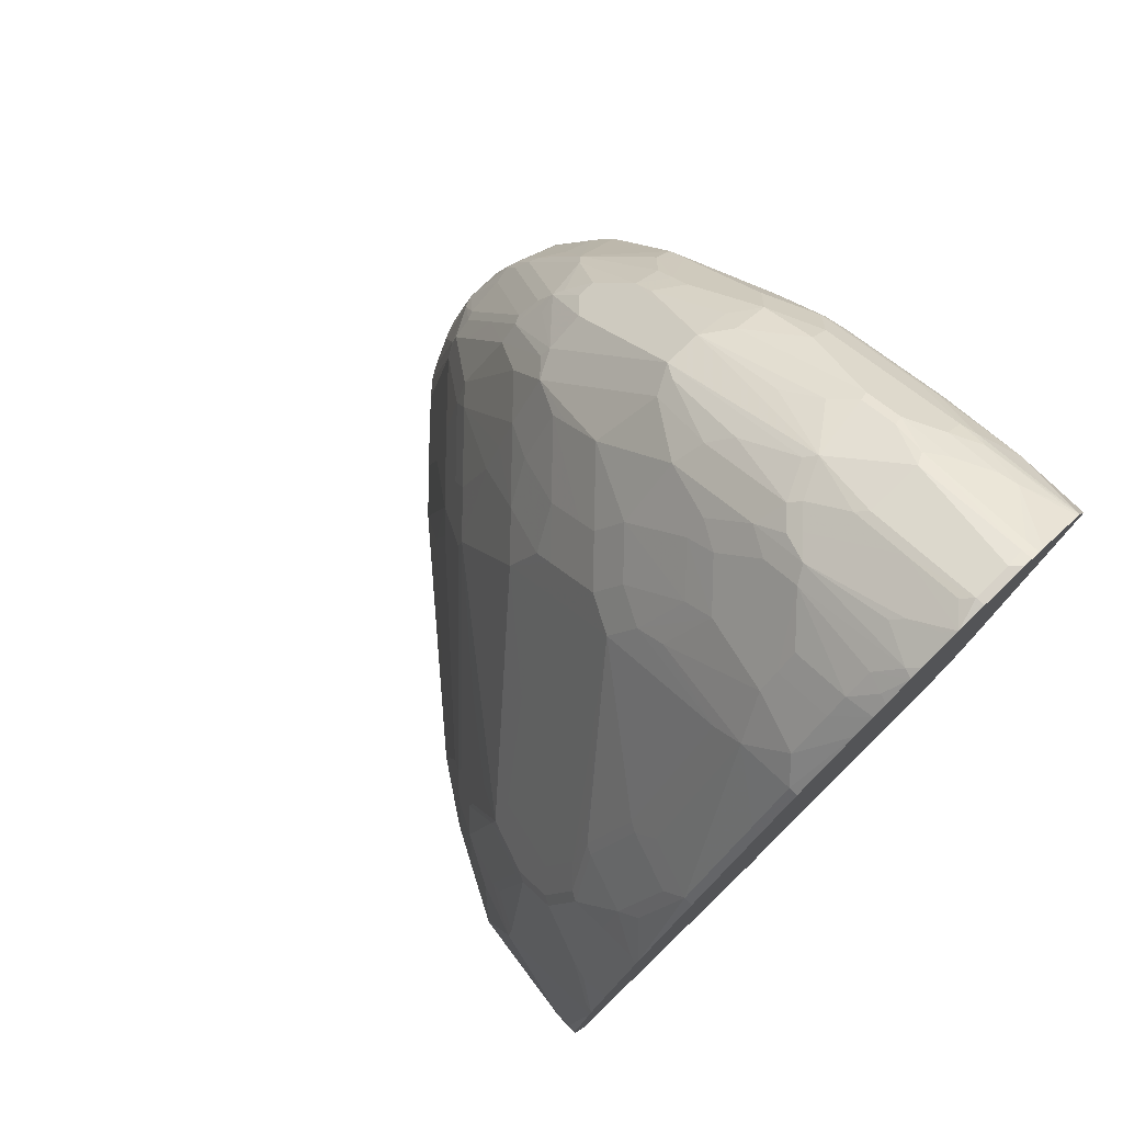
<metadata>
{"format":"obj","ext":"obj","renderer":"f3d","projection":"perspective","resolution":1024,"background":"white","views":[{"elev":77.3,"azim":-133.9,"up":"+Z"}]}
</metadata>
<code>
v 0.2171 -0.2164 0.9288
v 0.2171 -0.1651 0.9288
v 0.2171 -0.227 0.9264
v 0.2271 -0.2064 0.9288
v 0.2271 -0.1651 0.9288
v 0.2171 -0.1338 0.9234
v 0.2171 -0.2376 0.9223
v 0.2296 -0.227 0.9236
v 0.3509 -0.227 0.8875
v 0.2993 -0.1548 0.903
v 0.2374 -0.1548 0.9236
v 0.3509 -0.1651 0.8875
v 0.2271 -0.1238 0.9159
v 0.2171 -0.09258 0.9027
v 0.258 -0.1135 0.903
v 0.2171 -0.2431 0.919
v 0.2322 -0.2373 0.9185
v 0.3578 -0.2408 0.8806
v 0.3947 -0.2477 0.8617
v 0.4231 -0.1754 0.8617
v 0.3613 -0.1548 0.8823
v 0.4025 -0.1342 0.8617
v 0.3819 -0.1135 0.8617
v 0.2271 -0.08256 0.8952
v 0.2171 -0.0792 0.8948
v 0.2683 -0.1032 0.8952
v 0.3613 -0.09284 0.8617
v 0.2171 -0.2995 0.881
v 0.2752 -0.2821 0.8806
v 0.3355 -0.258 0.8772
v 0.3973 -0.258 0.8566
v 0.436 -0.2477 0.8411
v 0.4335 -0.1651 0.8539
v 0.4128 -0.1238 0.8539
v 0.461 -0.227 0.8324
v 0.5023 -0.2064 0.8118
v 0.6054 -0.2064 0.7499
v 0.6054 -0.1651 0.7499
v 0.3922 -0.1032 0.8539
v 0.3509 -0.07564 0.853
v 0.2477 -0.06187 0.8746
v 0.2271 -0.05502 0.8737
v 0.2171 -0.05166 0.872
v 0.4025 -0.09284 0.8411
v 0.3922 -0.07564 0.8324
v 0.2171 -0.3031 0.8774
v 0.2322 -0.2993 0.8772
v 0.3234 -0.2958 0.853
v 0.3372 -0.2821 0.86
v 0.2942 -0.2786 0.8772
v 0.3561 -0.2786 0.8566
v 0.4386 -0.258 0.8359
v 0.4386 -0.2993 0.7947
v 0.5212 -0.2993 0.7533
v 0.4799 -0.2786 0.7947
v 0.5831 -0.2373 0.7533
v 0.5805 -0.227 0.7585
v 0.5882 -0.1548 0.7585
v 0.4954 -0.1444 0.8127
v 0.4231 -0.09284 0.8307
v 0.5161 -0.1238 0.792
v 0.6054 -0.2477 0.7292
v 0.688 -0.227 0.6673
v 0.7086 -0.227 0.6467
v 0.5882 -0.1342 0.7481
v 0.7086 -0.1651 0.6467
v 0.7293 -0.1238 0.6054
v 0.7121 -0.09284 0.6037
v 0.2477 -0.0344 0.853
v 0.3096 -0.01371 0.8118
v 0.3096 -0.0344 0.8324
v 0.2171 -0.03769 0.8598
v 0.4644 -0.07222 0.7894
v 0.4335 -0.05502 0.7911
v 0.3922 -0.05502 0.8118
v 0.3372 -0.3027 0.8394
v 0.2171 -0.3245 0.8233
v 0.2959 -0.3233 0.8187
v 0.3561 -0.2993 0.8359
v 0.5212 -0.2786 0.774
v 0.4593 -0.3199 0.7533
v 0.5419 -0.3199 0.712
v 0.6037 -0.2993 0.6914
v 0.5831 -0.2786 0.7327
v 0.5264 -0.09284 0.7688
v 0.6656 -0.258 0.6707
v 0.6863 -0.258 0.6501
v 0.7069 -0.258 0.6294
v 0.7998 -0.2373 0.5263
v 0.7912 -0.227 0.5435
v 0.7499 -0.2064 0.6054
v 0.6088 -0.07222 0.6862
v 0.7499 -0.1857 0.6054
v 0.7293 -0.1651 0.626
v 0.7791 -0.1754 0.5675
v 0.7739 -0.1548 0.5624
v 0.7946 -0.1342 0.5211
v 0.7327 -0.1135 0.5934
v 0.7534 -0.09284 0.5418
v 0.7121 -0.05159 0.5418
v 0.6708 -0.0309 0.5624
v 0.6708 -0.07222 0.6243
v 0.6501 -0.07222 0.645
v 0.2477 -0.01371 0.8324
v 0.3922 -0.01371 0.7705
v 0.3096 0.006853 0.7911
v 0.2477 0.02748 0.7911
v 0.2477 0.006853 0.8118
v 0.2171 -0.01707 0.8391
v 0.4644 -0.05159 0.7688
v 0.3991 -0.3233 0.7774
v 0.418 -0.3199 0.774
v 0.2171 -0.3243 0.8194
v 0.8462 -0.3302 0.1239
v 0.3922 -0.3302 0.7224
v 0.3922 -0.3302 0.7636
v 0.4816 -0.3233 0.7362
v 0.5229 -0.3233 0.7155
v 0.5393 -0.3251 0.7017
v 0.5625 -0.3199 0.6914
v 0.7069 -0.2993 0.5882
v 0.578 -0.06704 0.7043
v 0.5264 -0.0309 0.7069
v 0.7276 -0.2786 0.5882
v 0.7276 -0.2993 0.5675
v 0.8101 -0.2993 0.4438
v 0.8333 -0.2889 0.4129
v 0.8333 -0.2477 0.4541
v 0.854 -0.227 0.4335
v 0.8617 -0.2167 0.4232
v 0.7714 -0.1857 0.5779
v 0.547 -0.01028 0.6656
v 0.7912 -0.1651 0.5435
v 0.7998 -0.1444 0.5185
v 0.8359 -0.1342 0.4387
v 0.7946 -0.1135 0.5005
v 0.7534 -0.1135 0.5624
v 0.8152 -0.07222 0.3974
v 0.7946 -0.05159 0.3974
v 0.7121 -0.0309 0.5005
v 0.6501 0.01028 0.5211
v 0.6088 -0.01028 0.6037
v 0.5677 -0.01028 0.645
v 0.4231 -0.01028 0.7481
v 0.4438 0.0309 0.6862
v 0.4128 0.02748 0.7086
v 0.289 0.0481 0.7499
v 0.2271 0.0481 0.7705
v 0.2171 0.0481 0.7705
v 0.2171 -0.2889 0.2578
v 0.3921 -0.2889 -0.0412
v 0.7223 -0.3096 -0.0412
v 0.8874 -0.3096 -0.0412
v 0.8875 -0.3096 -0.02059
v 0.9013 -0.3027 -0.0412
v 0.8462 -0.3302 0.1651
v 0.4748 -0.3302 0.7224
v 0.5161 -0.3302 0.7017
v 0.5599 -0.3251 0.6811
v 0.5805 -0.3251 0.6605
v 0.6037 -0.3199 0.6501
v 0.5057 0.0309 0.645
v 0.4851 0.01028 0.6862
v 0.6011 -0.3251 0.6398
v 0.725 -0.3044 0.5573
v 0.7456 -0.3251 0.4747
v 0.7482 -0.3199 0.485
v 0.8075 -0.3044 0.4335
v 0.8204 -0.2993 0.4232
v 0.854 -0.2683 0.3923
v 0.8824 -0.2786 0.32
v 0.8746 -0.2683 0.3509
v 0.854 -0.2477 0.4129
v 0.8746 -0.227 0.3923
v 0.8824 -0.2167 0.3819
v 0.8737 -0.2064 0.3991
v 0.8824 -0.1857 0.3741
v 0.8411 -0.1444 0.4361
v 0.8565 -0.1135 0.3768
v 0.8772 -0.1342 0.3561
v 0.8772 -0.1135 0.3355
v 0.8118 -0.05502 0.3647
v 0.7327 0.01028 0.3768
v 0.7121 -0.01028 0.4592
v 0.6088 0.05159 0.5005
v 0.5882 0.0309 0.5624
v 0.5677 0.0309 0.583
v 0.547 0.0309 0.6037
v 0.32 0.05159 0.7275
v 0.4644 0.05159 0.645
v 0.2271 0.08941 0.7086
v 0.3096 0.16 0.5598
v 0.289 0.1514 0.5847
v 0.2271 0.172 0.5847
v 0.2171 0.08941 0.7086
v 0.2171 -0.2864 0.2465
v 0.3765 -0.2825 -0.0412
v 0.9356 -0.2545 -0.0412
v 0.915 -0.2958 0.02071
v 0.9013 -0.3027 0.1445
v 0.8737 -0.3165 0.1651
v 0.8256 -0.3302 0.2683
v 0.5574 -0.3302 0.6605
v 0.578 -0.3302 0.6398
v 0.5985 -0.3302 0.6192
v 0.5677 0.05159 0.5418
v 0.743 -0.3302 0.4541
v 0.7637 -0.3302 0.4129
v 0.7869 -0.3251 0.3923
v 0.8075 -0.3251 0.3509
v 0.8325 -0.3165 0.3302
v 0.8531 -0.2958 0.3509
v 0.8737 -0.2958 0.289
v 0.915 -0.2958 0.1239
v 0.9159 -0.2889 0.1445
v 0.9159 -0.2683 0.2064
v 0.8953 -0.2683 0.289
v 0.903 -0.258 0.2787
v 0.8824 -0.2373 0.3613
v 0.903 -0.2167 0.32
v 0.8875 -0.2064 0.3716
v 0.9082 -0.1651 0.3096
v 0.8824 -0.1444 0.3535
v 0.9013 -0.1514 0.3166
v 0.8806 -0.11 0.3166
v 0.8737 -0.09627 0.3028
v 0.8118 -0.0344 0.3028
v 0.7499 0.006853 0.344
v 0.7362 0.0344 0.2959
v 0.6914 0.05159 0.3561
v 0.5057 0.1548 0.3974
v 0.5057 0.1342 0.4387
v 0.4438 0.2373 0.2942
v 0.32 0.1548 0.5624
v 0.3406 0.2167 0.4387
v 0.3613 0.1754 0.5005
v 0.3406 0.196 0.4798
v 0.2477 0.1806 0.5598
v 0.3303 0.2012 0.4772
v 0.2477 0.2132 0.5022
v 0.2171 0.2417 0.462
v 0.2171 0.172 0.5847
v 0.2171 -0.2631 0.1726
v 0.3234 -0.2545 -0.0412
v 0.9426 -0.2408 -0.0412
v 0.9357 -0.2545 -0.02059
v 0.9219 -0.2821 0.02071
v 0.903 -0.2993 0.1549
v 0.8531 -0.3165 0.2683
v 0.8049 -0.3302 0.3302
v 0.9219 -0.2821 0.1239
v 0.9236 -0.2786 0.1342
v 0.9236 -0.258 0.1962
v 0.9288 -0.2477 0.1858
v 0.9443 -0.2167 0.1549
v 0.9288 -0.2064 0.2271
v 0.9082 -0.2064 0.3096
v 0.9288 -0.1857 0.2271
v 0.9494 -0.1857 0.1445
v 0.9443 -0.1651 0.1471
v 0.9288 -0.1444 0.1858
v 0.9236 -0.1444 0.209
v 0.9219 -0.1307 0.1927
v 0.9013 -0.1307 0.2753
v 0.9219 -0.11 0.1308
v 0.8118 -0.01371 0.2202
v 0.915 -0.09627 0.117
v 0.8944 -0.07564 0.1377
v 0.8325 -0.01371 0.1377
v 0.7499 0.02748 0.2821
v 0.6949 0.05502 0.3372
v 0.5505 0.1995 0.1927
v 0.5264 0.2167 0.191
v 0.5677 0.1548 0.2942
v 0.4851 0.2167 0.2736
v 0.3613 0.2373 0.3768
v 0.3819 0.2167 0.3974
v 0.4438 0.2167 0.3355
v 0.4851 0.2373 0.2117
v 0.4472 0.2408 0.2753
v 0.4335 0.2425 0.2916
v 0.3819 0.258 0.3148
v 0.3613 0.258 0.3355
v 0.32 0.2373 0.418
v 0.2683 0.2218 0.4772
v 0.3096 0.2425 0.4154
v 0.2271 0.2425 0.4566
v 0.2171 0.245 0.4554
v 0.2171 -0.2581 0.1601
v 0.2171 -0.2425 0.1313
v 0.3028 -0.2339 -0.0412
v 0.9494 -0.2271 -0.0412
v 0.9443 -0.2373 0.1342
v 0.9494 -0.227 0.1239
v 0.9494 -0.2064 0.1445
v 0.9494 -0.1651 0.1239
v 0.9426 -0.1514 0.1308
v 0.915 -0.09627 -0.0412
v 0.8325 -0.01371 -0.0412
v 0.7912 0.02748 0.117
v 0.7499 0.0481 0.1789
v 0.7293 0.0481 0.2615
v 0.5642 0.1926 0.1789
v 0.5298 0.2201 0.1721
v 0.4885 0.2408 0.1927
v 0.3854 0.2614 0.2959
v 0.4679 0.2614 0.1515
v 0.4059 0.2821 0.1721
v 0.3716 0.2631 0.3122
v 0.3509 0.2631 0.3329
v 0.3406 0.258 0.3561
v 0.2683 0.2425 0.4361
v 0.289 0.2477 0.4129
v 0.3303 0.2631 0.3535
v 0.2271 0.2683 0.3923
v 0.2171 0.2658 0.4035
v 0.2171 -0.1958 0.09762
v 0.2478 -0.1446 -0.0412
v 0.2546 -0.1582 -0.0412
v 0.2752 -0.1995 -0.0412
v 0.2821 -0.2132 -0.0412
v 0.9494 -0.1652 -0.0412
v 0.9494 -0.1651 -0.02059
v 0.9493 -0.1649 -0.0412
v 0.9426 -0.1514 -0.0412
v 0.7912 0.02748 -0.0412
v 0.5642 0.2132 0.07569
v 0.5436 0.2132 0.1583
v 0.5505 0.2201 0.08945
v 0.5229 0.2339 0.117
v 0.5092 0.2408 0.1308
v 0.4885 0.2614 0.006941
v 0.4472 0.2821 0.006941
v 0.4541 0.2683 0.1445
v 0.3647 0.3027 0.1515
v 0.3922 0.2838 0.1884
v 0.3509 0.3044 0.1678
v 0.2683 0.2838 0.3329
v 0.3303 0.2838 0.271
v 0.3096 0.2683 0.3509
v 0.2171 0.2863 0.3523
v 0.2171 0.03032 -0.0412
v 0.2271 -0.04131 -0.0412
v 0.5642 0.2132 -0.0412
v 0.5023 0.2545 -0.006826
v 0.4953 0.258 -0.0412
v 0.4337 0.2889 -0.0412
v 0.3922 0.3096 -0.02059
v 0.4266 0.2821 0.1308
v 0.4128 0.2889 0.1239
v 0.3509 0.3096 0.1445
v 0.2171 0.3069 0.2904
v 0.2477 0.3044 0.271
v 0.2271 0.3044 0.2916
v 0.2477 0.2889 0.3302
v 0.2171 0.3136 -0.0412
v 0.5023 0.2545 -0.0412
v 0.3924 0.3095 -0.0412
v 0.3921 0.3096 -0.0412
v 0.2477 0.3302 0.1032
v 0.2477 0.3302 0.1239
v 0.3716 0.3096 0.06201
v 0.2171 0.3096 0.2784
v 0.227 0.3173 -0.0412
v 0.2171 0.3302 0.09268
v 0.2615 0.3233 -0.0412
v 0.258 0.3251 -0.03094
v 0.2271 0.3302 0.08262
v 0.2271 0.3302 0.1445
v 0.2171 0.3302 0.1445
v 0.2272 0.3173 -0.0412
v 0.2479 0.3225 -0.0412
v 0.2476 0.3224 -0.0412
f 196 243 244
f 199 251 214
f 194 241 242
f 196 244 197
f 198 245 199
f 199 245 246
f 199 246 247
f 199 247 251
f 211 213 212
f 202 211 250
f 200 248 249
f 200 249 201
f 202 249 211
f 208 250 210
f 208 210 209
f 210 250 211
f 194 240 241
f 211 249 213
f 200 214 248
f 185 206 187
f 190 237 234
f 192 285 238
f 185 232 206
f 185 187 186
f 185 230 233
f 213 249 248
f 185 233 231
f 187 206 188
f 189 190 234
f 189 234 192
f 190 206 232
f 190 232 235
f 190 235 236
f 190 236 237
f 191 194 242
f 191 242 195
f 192 238 194
f 192 194 193
f 192 234 237
f 192 237 239
f 192 239 285
f 194 238 240
f 213 248 214
f 225 264 263
f 214 252 215
f 226 267 268
f 226 268 269
f 226 269 266
f 227 266 270
f 228 270 229
f 229 271 230
f 229 270 303
f 229 303 272
f 229 272 271
f 230 271 272
f 230 272 273
f 230 273 274
f 230 274 275
f 230 275 233
f 231 233 278
f 185 231 232
f 231 278 232
f 232 276 277
f 232 277 235
f 226 266 227
f 225 267 226
f 225 265 267
f 225 263 265
f 215 252 253
f 215 253 216
f 216 253 217
f 218 253 220
f 220 253 254
f 220 254 255
f 220 255 256
f 220 256 257
f 221 257 222
f 214 251 252
f 222 224 223
f 222 256 258
f 222 258 259
f 222 259 260
f 222 260 261
f 222 261 262
f 222 262 224
f 224 262 263
f 224 263 264
f 224 264 225
f 222 257 256
f 184 230 185
f 159 203 160
f 183 229 230
f 151 357 344
f 151 344 326
f 151 326 299
f 151 299 298
f 151 298 325
f 151 325 324
f 151 324 322
f 151 322 292
f 151 292 245
f 151 245 198
f 151 198 155
f 151 155 153
f 151 153 152
f 153 155 154
f 155 198 199
f 155 199 214
f 155 214 200
f 156 201 249
f 156 249 202
f 151 346 357
f 160 203 204
f 151 347 346
f 151 359 358
f 148 195 149
f 150 196 151
f 232 278 276
f 151 196 197
f 151 197 244
f 151 244 291
f 151 291 321
f 151 321 320
f 151 320 319
f 151 319 318
f 151 318 343
f 151 343 342
f 151 342 356
f 151 356 364
f 151 364 371
f 151 371 373
f 151 373 372
f 151 372 366
f 151 366 359
f 151 358 347
f 160 204 205
f 160 205 164
f 160 164 161
f 171 219 172
f 172 219 174
f 174 219 175
f 175 219 220
f 175 220 257
f 175 257 221
f 176 221 177
f 177 221 222
f 177 222 223
f 177 223 178
f 180 223 224
f 180 224 181
f 181 224 225
f 181 225 226
f 182 226 227
f 182 227 270
f 182 270 228
f 182 228 183
f 183 228 229
f 171 220 219
f 171 218 220
f 171 217 218
f 171 216 217
f 162 190 163
f 162 188 206
f 162 206 190
f 164 205 207
f 164 207 166
f 164 166 165
f 166 207 208
f 166 208 209
f 166 209 168
f 183 230 184
f 168 209 210
f 168 211 169
f 169 211 212
f 169 212 171
f 170 174 173
f 170 172 174
f 171 212 213
f 171 213 214
f 171 214 215
f 171 215 216
f 168 210 211
f 233 275 279
f 304 327 329
f 233 280 281
f 310 339 353
f 310 353 338
f 312 313 340
f 312 340 315
f 314 338 340
f 315 340 341
f 315 341 316
f 317 342 343
f 317 343 318
f 322 324 323
f 327 344 357
f 327 357 345
f 327 345 329
f 329 345 330
f 330 345 332
f 330 332 331
f 332 345 333
f 333 345 346
f 333 346 347
f 310 337 339
f 333 347 348
f 310 338 314
f 309 336 337
f 297 324 325
f 300 326 344
f 300 344 327
f 300 327 301
f 301 327 328
f 301 328 302
f 304 328 327
f 304 329 330
f 304 330 331
f 304 331 307
f 304 307 305
f 306 308 309
f 307 331 332
f 307 332 333
f 307 333 334
f 307 334 308
f 308 334 335
f 308 335 336
f 308 336 309
f 309 337 310
f 333 348 349
f 333 349 334
f 334 349 335
f 351 363 352
f 352 354 353
f 356 365 364
f 359 366 367
f 359 367 360
f 360 368 365
f 360 365 370
f 360 370 369
f 360 369 361
f 360 367 368
f 361 369 363
f 363 369 370
f 364 365 371
f 365 368 367
f 365 367 372
f 365 372 373
f 365 373 371
f 148 191 195
f 366 372 367
f 351 361 363
f 351 362 361
f 350 362 351
f 348 350 349
f 335 337 336
f 335 349 350
f 335 350 351
f 335 351 337
f 337 352 353
f 337 353 339
f 337 351 352
f 338 353 354
f 338 354 352
f 296 324 297
f 338 352 355
f 338 341 340
f 341 355 352
f 345 357 346
f 347 358 348
f 348 358 359
f 348 359 360
f 348 360 361
f 348 361 362
f 348 362 350
f 338 355 341
f 296 323 324
f 292 294 293
f 290 321 291
f 247 293 251
f 251 293 252
f 252 293 253
f 253 293 254
f 254 293 255
f 255 293 294
f 255 294 295
f 255 295 256
f 256 295 259
f 256 259 258
f 259 295 294
f 259 294 292
f 259 292 322
f 259 322 323
f 259 323 296
f 259 296 260
f 260 296 261
f 261 296 297
f 261 297 263
f 246 293 247
f 245 293 246
f 245 292 293
f 244 289 290
f 233 281 309
f 233 309 282
f 233 282 283
f 233 283 276
f 233 276 278
f 235 277 276
f 235 276 283
f 235 283 311
f 235 311 284
f 261 263 262
f 235 284 237
f 237 284 286
f 237 286 239
f 238 285 240
f 239 286 285
f 240 285 287
f 240 287 241
f 241 287 288
f 243 289 244
f 244 290 291
f 235 237 236
f 233 279 280
f 263 297 265
f 265 325 298
f 280 308 306
f 282 309 310
f 282 310 283
f 283 310 314
f 283 314 311
f 284 311 314
f 284 314 286
f 285 286 312
f 285 312 287
f 286 313 312
f 286 314 340
f 286 340 313
f 287 312 315
f 287 315 316
f 287 316 288
f 290 317 318
f 290 318 319
f 290 319 320
f 290 320 321
f 280 307 308
f 280 305 307
f 280 309 281
f 280 306 309
f 265 298 267
f 266 269 270
f 267 269 268
f 267 298 299
f 267 299 269
f 269 299 326
f 269 326 300
f 269 300 270
f 270 301 302
f 265 297 325
f 270 302 328
f 270 300 301
f 272 303 328
f 272 328 304
f 272 304 273
f 273 304 279
f 273 279 275
f 273 275 274
f 279 304 305
f 279 305 280
f 270 328 303
f 147 194 191
f 217 253 218
f 147 192 193
f 34 60 39
f 34 59 61
f 34 61 85
f 34 85 60
f 35 37 36
f 37 57 56
f 37 56 62
f 37 62 63
f 37 63 64
f 37 64 66
f 37 66 38
f 38 65 58
f 38 66 67
f 38 67 68
f 38 68 65
f 39 60 44
f 40 69 41
f 40 45 70
f 40 70 71
f 33 59 34
f 40 71 69
f 33 58 59
f 32 37 35
f 27 44 45
f 27 45 40
f 28 46 47
f 28 47 29
f 29 47 48
f 29 48 49
f 29 49 51
f 29 51 50
f 29 50 30
f 30 50 51
f 30 51 31
f 31 52 32
f 31 51 53
f 31 53 54
f 31 54 55
f 31 55 80
f 31 80 52
f 32 52 56
f 32 57 37
f 33 38 58
f 41 69 42
f 42 69 72
f 42 72 43
f 58 61 59
f 60 85 73
f 61 65 85
f 62 84 63
f 63 84 86
f 63 86 87
f 63 87 64
f 64 87 88
f 64 88 89
f 64 89 90
f 64 90 91
f 64 91 93
f 64 93 66
f 65 92 85
f 65 68 92
f 66 93 94
f 66 94 67
f 67 95 96
f 67 96 97
f 58 65 61
f 56 84 62
f 56 80 84
f 54 84 80
f 44 60 45
f 45 60 73
f 45 73 74
f 45 74 75
f 45 75 70
f 46 76 48
f 46 48 47
f 46 77 78
f 46 78 76
f 27 39 44
f 48 76 79
f 48 51 49
f 51 79 53
f 52 80 56
f 53 81 82
f 53 82 54
f 53 79 81
f 54 80 55
f 54 82 83
f 54 83 84
f 48 79 51
f 67 97 98
f 25 42 43
f 24 41 25
f 1 289 243
f 1 243 196
f 1 196 150
f 1 150 113
f 1 113 77
f 1 77 46
f 1 46 28
f 1 28 16
f 1 16 7
f 1 7 3
f 1 3 4
f 1 4 5
f 1 5 2
f 2 5 6
f 3 7 8
f 3 8 4
f 4 8 9
f 4 9 12
f 4 12 5
f 1 290 289
f 5 10 11
f 1 317 290
f 1 356 342
f 147 193 194
f 1 2 6
f 1 6 14
f 1 14 25
f 1 25 43
f 1 43 72
f 1 72 109
f 1 109 149
f 1 149 195
f 1 195 242
f 1 242 241
f 1 241 288
f 1 288 316
f 1 316 341
f 1 341 352
f 1 352 363
f 1 363 370
f 1 370 365
f 1 365 356
f 1 342 317
f 5 11 6
f 5 12 10
f 6 13 24
f 17 30 18
f 18 30 31
f 18 31 19
f 19 31 32
f 19 32 20
f 20 33 34
f 20 34 22
f 20 22 21
f 20 32 35
f 20 35 36
f 20 36 37
f 20 37 38
f 20 38 33
f 22 34 23
f 23 34 39
f 23 39 27
f 24 26 27
f 24 27 40
f 24 40 41
f 17 29 30
f 16 29 17
f 16 28 29
f 15 27 26
f 6 24 14
f 6 11 10
f 6 10 15
f 6 15 13
f 7 16 17
f 7 17 8
f 8 17 18
f 8 18 9
f 9 18 19
f 25 41 42
f 9 19 20
f 10 12 21
f 10 21 22
f 10 22 23
f 10 23 15
f 12 20 21
f 13 15 24
f 14 24 25
f 15 26 24
f 15 23 27
f 9 20 12
f 67 98 68
f 32 56 57
f 68 98 137
f 116 157 117
f 117 157 158
f 117 158 118
f 118 158 119
f 119 158 203
f 119 203 159
f 120 159 160
f 120 160 161
f 120 161 125
f 120 125 121
f 121 125 124
f 123 132 162
f 123 162 163
f 123 163 144
f 125 161 164
f 125 164 165
f 125 165 166
f 125 166 167
f 125 167 126
f 114 116 115
f 114 157 116
f 114 158 157
f 114 203 158
f 107 148 109
f 109 148 149
f 110 123 144
f 111 116 117
f 113 150 151
f 113 151 114
f 114 151 152
f 114 152 153
f 114 153 154
f 126 167 166
f 114 154 155
f 114 200 201
f 114 201 156
f 114 156 202
f 114 202 250
f 114 250 208
f 114 208 207
f 114 207 205
f 114 205 204
f 114 204 203
f 114 155 200
f 107 147 148
f 126 166 168
f 126 169 127
f 67 94 95
f 138 182 139
f 139 183 184
f 139 184 140
f 139 182 183
f 140 184 141
f 141 184 185
f 141 185 186
f 142 186 187
f 142 187 143
f 143 187 188
f 143 188 162
f 144 163 145
f 145 189 146
f 145 163 190
f 145 190 189
f 146 189 147
f 147 191 148
f 147 189 192
f 138 181 226
f 138 179 181
f 136 179 138
f 135 181 179
f 127 170 173
f 127 173 128
f 127 169 171
f 127 171 172
f 127 172 170
f 128 173 174
f 128 174 129
f 129 174 130
f 130 174 175
f 126 168 169
f 130 175 221
f 130 176 133
f 132 143 162
f 133 176 134
f 134 176 177
f 134 177 178
f 135 179 136
f 135 178 223
f 135 223 180
f 135 180 181
f 130 221 176
f 106 147 107
f 138 226 182
f 105 146 106
f 77 113 114
f 77 114 115
f 77 115 116
f 77 116 78
f 78 116 111
f 79 112 81
f 81 112 111
f 81 111 117
f 81 117 82
f 82 117 118
f 82 118 119
f 82 119 159
f 82 159 120
f 82 120 83
f 83 87 84
f 83 120 121
f 83 121 87
f 84 87 86
f 85 92 122
f 76 111 112
f 85 122 123
f 76 78 111
f 74 110 105
f 106 146 147
f 68 99 100
f 68 100 101
f 68 101 102
f 68 102 103
f 68 103 92
f 69 71 70
f 69 70 104
f 69 104 72
f 70 75 105
f 70 105 106
f 70 106 107
f 70 107 108
f 70 108 104
f 72 104 108
f 72 108 107
f 72 107 109
f 73 85 110
f 73 110 74
f 74 105 75
f 85 123 110
f 76 112 79
f 87 124 88
f 97 178 135
f 97 135 136
f 68 137 99
f 97 136 137
f 97 137 98
f 99 137 136
f 99 136 138
f 99 139 100
f 100 139 140
f 97 134 178
f 100 140 141
f 101 142 102
f 101 141 186
f 101 186 142
f 102 143 103
f 102 142 143
f 105 110 144
f 105 144 145
f 87 121 124
f 105 145 146
f 100 141 101
f 97 133 134
f 99 138 139
f 89 124 125
f 88 124 89
f 95 97 96
f 89 125 126
f 89 126 127
f 89 127 128
f 89 128 129
f 89 129 130
f 90 130 95
f 90 95 131
f 90 131 91
f 89 130 90
f 92 103 143
f 95 133 97
f 91 131 93
f 93 95 94
f 93 131 95
f 95 130 133
f 92 132 123
f 92 143 132
f 92 123 122

</code>
